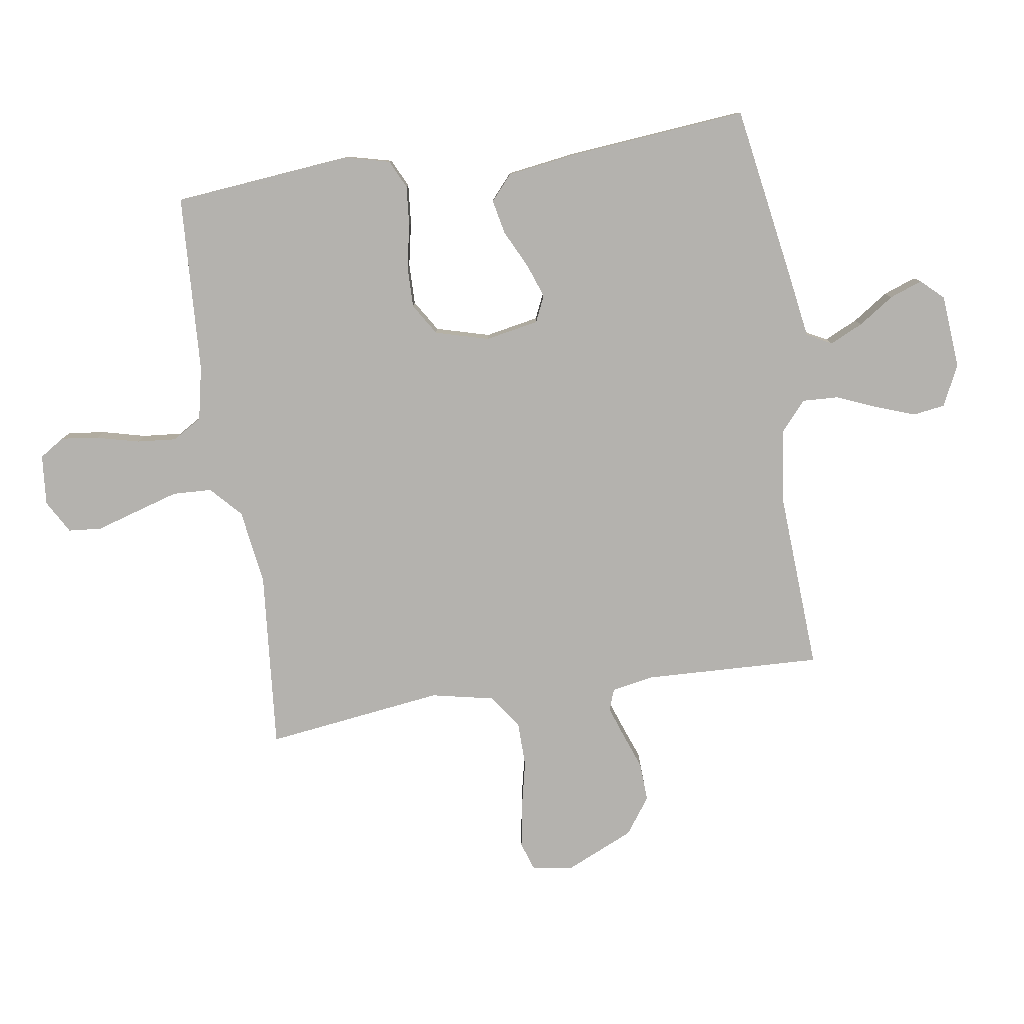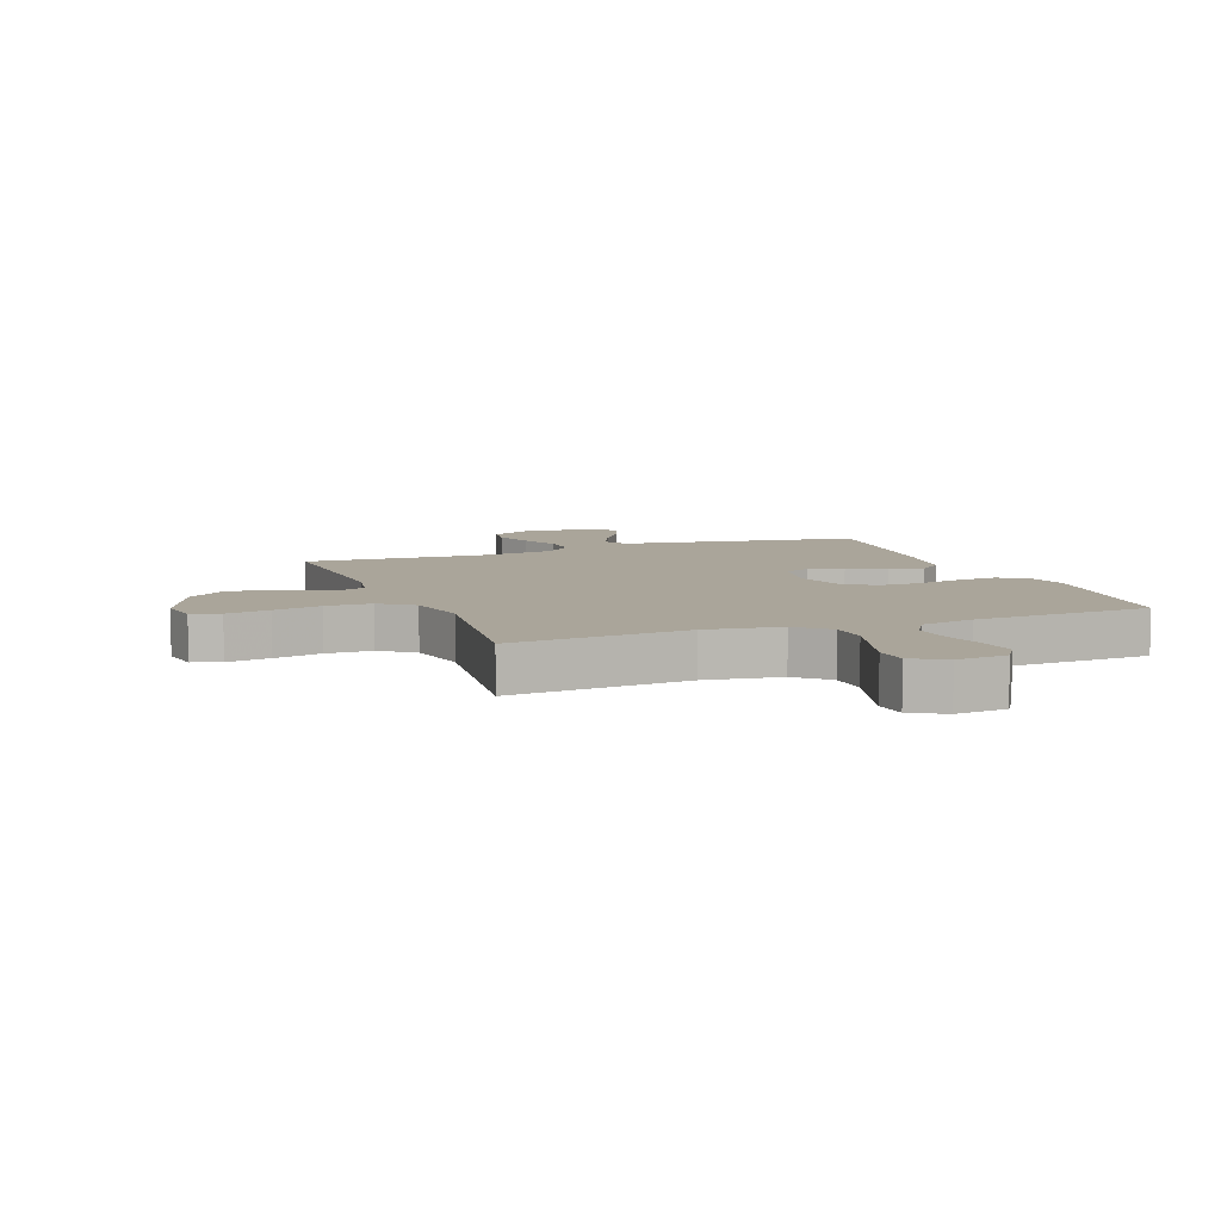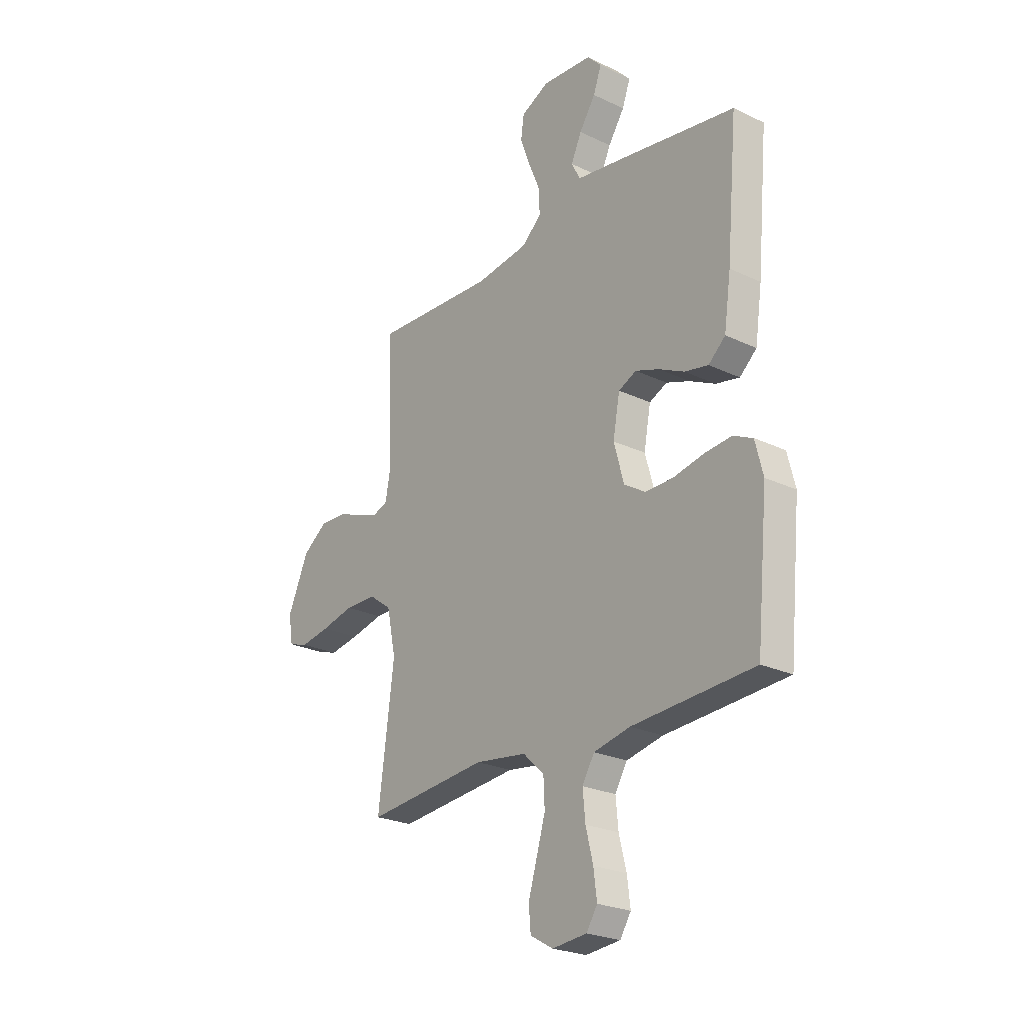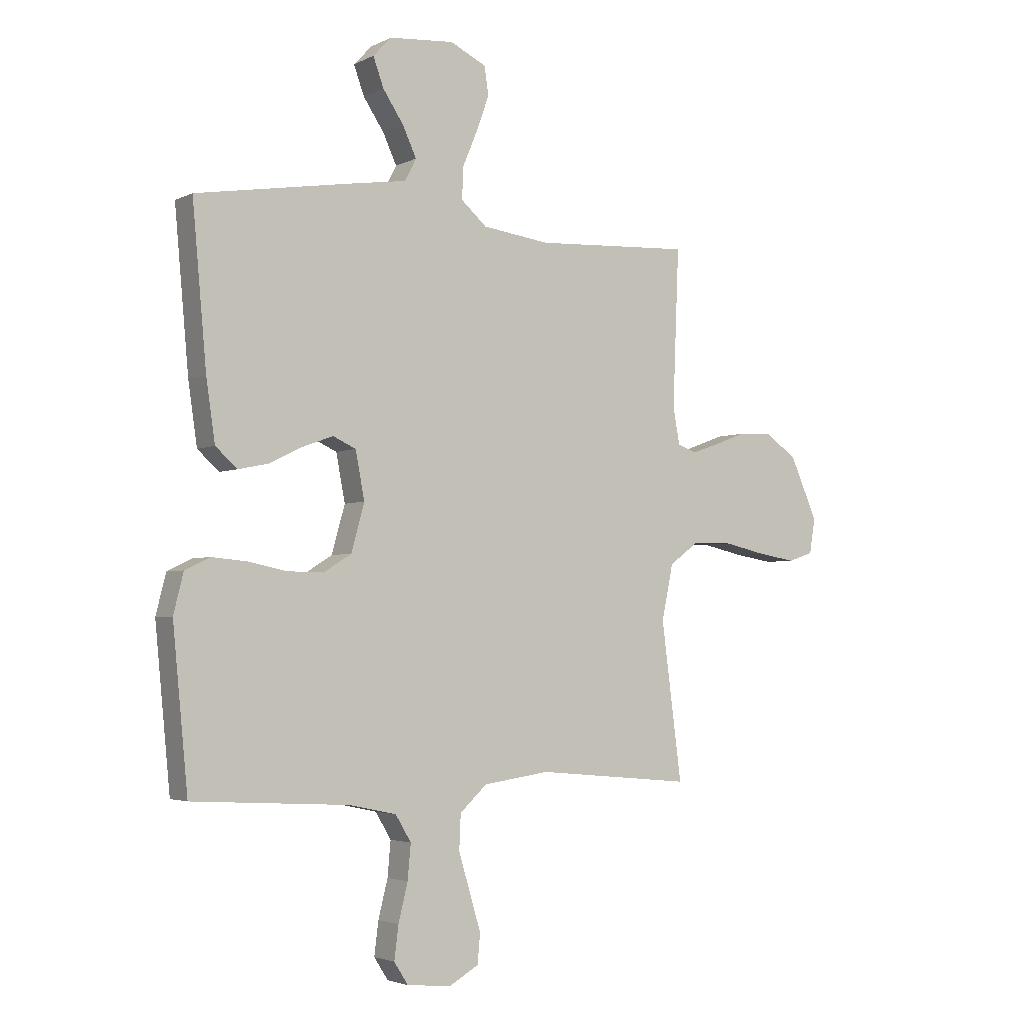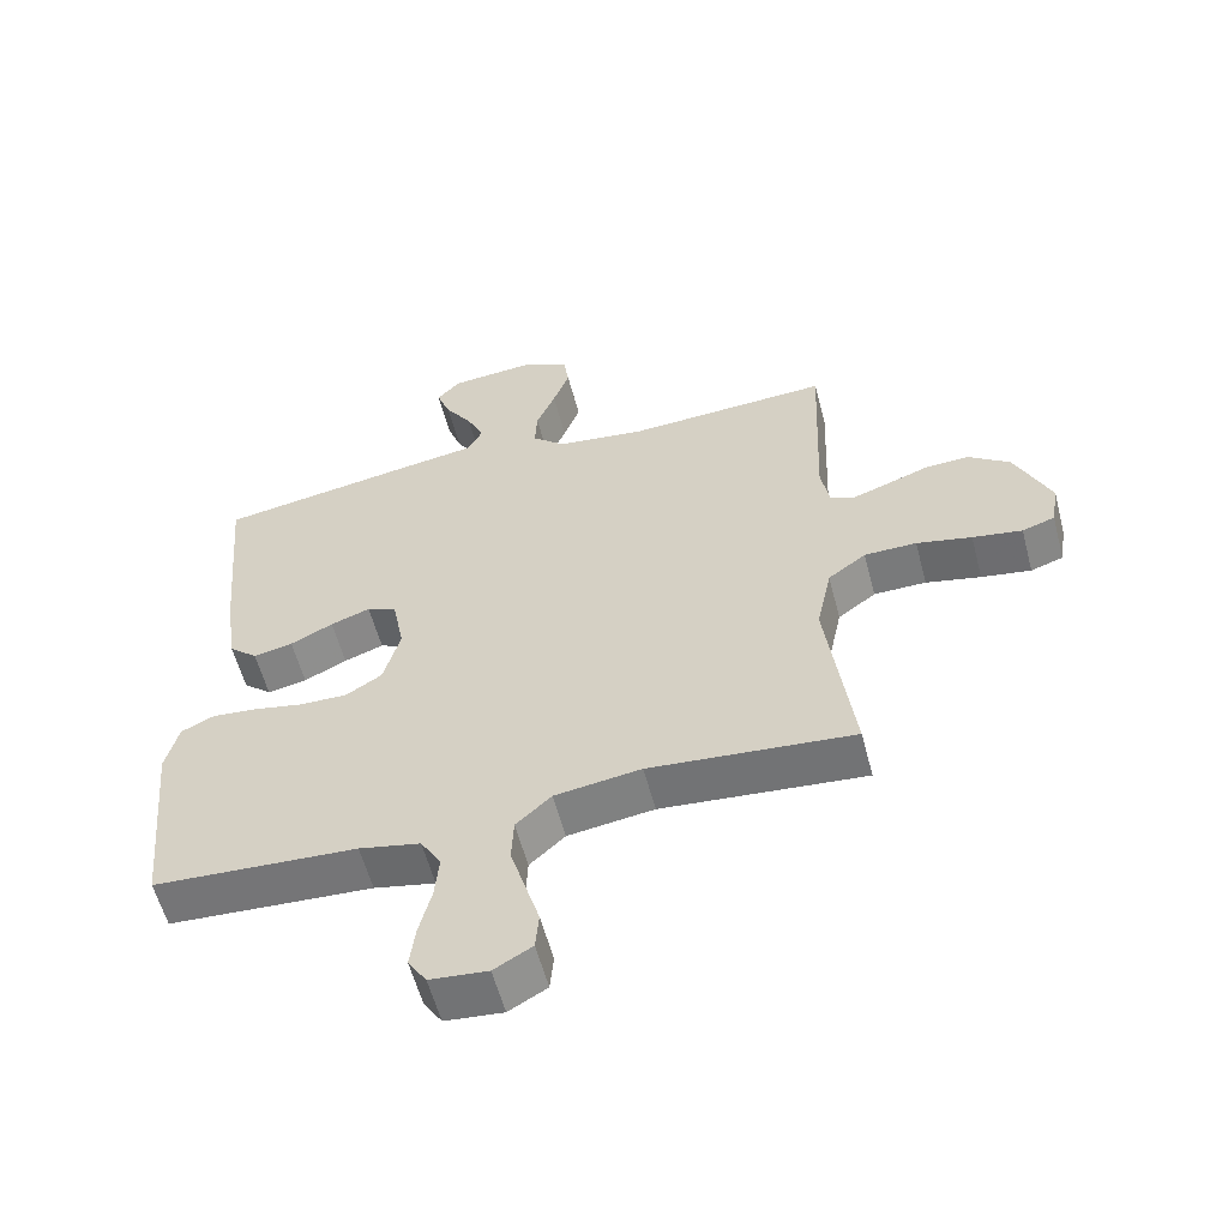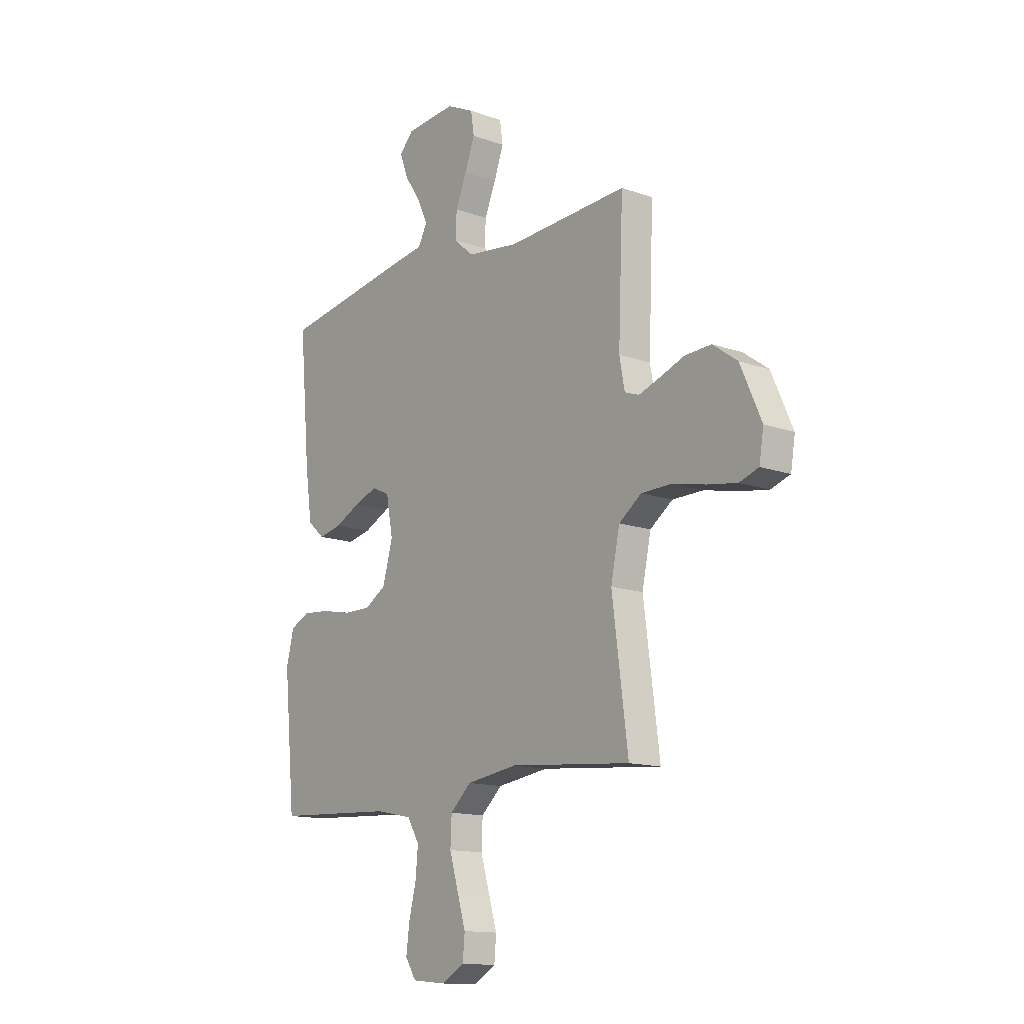
<metadata>
{"format":"obj","ext":"obj","renderer":"f3d","projection":"perspective","resolution":1024,"background":"white","views":[{"elev":-79.7,"azim":-81.3,"up":"+Y"},{"elev":7.7,"azim":159.2,"up":"+Y"},{"elev":-24.4,"azim":-128.1,"up":"+Z"},{"elev":-3.3,"azim":-32.7,"up":"+Z"},{"elev":-57.8,"azim":14.7,"up":"+Z"},{"elev":-13.8,"azim":51.5,"up":"+Z"}]}
</metadata>
<code>
v -0.5 0.07 0.5
v -0.2 0.07 0.549
v -0.095 0.07 0.565
v -0.073 0.07 0.607
v -0.099 0.07 0.663
v -0.139 0.07 0.723
v -0.159 0.07 0.778
v -0.124 0.07 0.815
v 0 0.07 0.825
v 0.069 0.07 0.792
v 0.077 0.07 0.738
v 0.053 0.07 0.672
v 0.025 0.07 0.605
v 0.022 0.07 0.544
v 0.071 0.07 0.501
v 0.2 0.07 0.484
v 0.5 0.07 0.5
v 0.488 0.07 0.2
v 0.501 0.07 0.13
v 0.537 0.07 0.117
v 0.589 0.07 0.135
v 0.651 0.07 0.158
v 0.716 0.07 0.161
v 0.777 0.07 0.117
v 0.829 0.07 0
v 0.818 0.07 -0.067
v 0.77 0.07 -0.083
v 0.697 0.07 -0.071
v 0.616 0.07 -0.053
v 0.539 0.07 -0.054
v 0.483 0.07 -0.095
v 0.461 0.07 -0.2
v 0.5 0.07 -0.5
v 0.2 0.07 -0.473
v 0.073 0.07 -0.491
v 0.021 0.07 -0.539
v 0.018 0.07 -0.605
v 0.04 0.07 -0.679
v 0.061 0.07 -0.749
v 0.056 0.07 -0.805
v 0 0.07 -0.837
v -0.085 0.07 -0.829
v -0.112 0.07 -0.787
v -0.104 0.07 -0.724
v -0.086 0.07 -0.652
v -0.08 0.07 -0.586
v -0.11 0.07 -0.536
v -0.2 0.07 -0.517
v -0.5 0.07 -0.5
v -0.529 0.07 -0.2
v -0.51 0.07 -0.124
v -0.462 0.07 -0.101
v -0.395 0.07 -0.107
v -0.321 0.07 -0.122
v -0.252 0.07 -0.123
v -0.199 0.07 -0.09
v -0.174 0.07 0
v -0.191 0.07 0.09
v -0.235 0.07 0.11
v -0.293 0.07 0.089
v -0.356 0.07 0.058
v -0.414 0.07 0.046
v -0.456 0.07 0.083
v -0.473 0.07 0.2
v -0.5 0 0.5
v -0.2 0 0.549
v -0.095 0 0.565
v -0.073 0 0.607
v -0.099 0 0.663
v -0.139 0 0.723
v -0.159 0 0.778
v -0.124 0 0.815
v 0 0 0.825
v 0.069 0 0.792
v 0.077 0 0.738
v 0.053 0 0.672
v 0.025 0 0.605
v 0.022 0 0.544
v 0.071 0 0.501
v 0.2 0 0.484
v 0.5 0 0.5
v 0.488 0 0.2
v 0.501 0 0.13
v 0.537 0 0.117
v 0.589 0 0.135
v 0.651 0 0.158
v 0.716 0 0.161
v 0.777 0 0.117
v 0.829 0 0
v 0.818 0 -0.067
v 0.77 0 -0.083
v 0.697 0 -0.071
v 0.616 0 -0.053
v 0.539 0 -0.054
v 0.483 0 -0.095
v 0.461 0 -0.2
v 0.5 0 -0.5
v 0.2 0 -0.473
v 0.073 0 -0.491
v 0.021 0 -0.539
v 0.018 0 -0.605
v 0.04 0 -0.679
v 0.061 0 -0.749
v 0.056 0 -0.805
v 0 0 -0.837
v -0.085 0 -0.829
v -0.112 0 -0.787
v -0.104 0 -0.724
v -0.086 0 -0.652
v -0.08 0 -0.586
v -0.11 0 -0.536
v -0.2 0 -0.517
v -0.5 0 -0.5
v -0.529 0 -0.2
v -0.51 0 -0.124
v -0.462 0 -0.101
v -0.395 0 -0.107
v -0.321 0 -0.122
v -0.252 0 -0.123
v -0.199 0 -0.09
v -0.174 0 0
v -0.191 0 0.09
v -0.235 0 0.11
v -0.293 0 0.089
v -0.356 0 0.058
v -0.414 0 0.046
v -0.456 0 0.083
v -0.473 0 0.2
f 60 61 62 63
f 59 60 63 64
f 51 52 53 54
f 51 54 55
f 48 49 50 51
f 47 48 51 55
f 46 47 55 56
f 42 43 44 45
f 42 45 46
f 41 42 46
f 38 39 40 41
f 37 38 41 46
f 36 37 46 56
f 32 33 34
f 31 32 34 35
f 26 27 28 29
f 24 25 26 29
f 24 29 30
f 21 22 23 24
f 20 21 24 30
f 19 20 30 31
f 16 17 18
f 15 16 18 19
f 10 11 12 13
f 8 9 10 13
f 8 13 14
f 5 6 7 8
f 4 5 8 14
f 3 4 14 15
f 59 64 1 2
f 58 59 2 3
f 57 58 3 15
f 35 36 56 57
f 31 35 57
f 15 19 31 57
f 127 126 125 124
f 128 127 124 123
f 118 117 116 115
f 119 118 115
f 115 114 113 112
f 119 115 112 111
f 120 119 111 110
f 109 108 107 106
f 110 109 106
f 110 106 105
f 105 104 103 102
f 110 105 102 101
f 120 110 101 100
f 98 97 96
f 99 98 96 95
f 93 92 91 90
f 93 90 89 88
f 94 93 88
f 88 87 86 85
f 94 88 85 84
f 95 94 84 83
f 82 81 80
f 83 82 80 79
f 77 76 75 74
f 77 74 73 72
f 78 77 72
f 72 71 70 69
f 78 72 69 68
f 79 78 68 67
f 66 65 128 123
f 67 66 123 122
f 79 67 122 121
f 121 120 100 99
f 121 99 95
f 121 95 83 79
f 1 65 66 2
f 2 66 67 3
f 3 67 68 4
f 4 68 69 5
f 5 69 70 6
f 6 70 71 7
f 7 71 72 8
f 8 72 73 9
f 9 73 74 10
f 10 74 75 11
f 11 75 76 12
f 12 76 77 13
f 13 77 78 14
f 14 78 79 15
f 15 79 80 16
f 16 80 81 17
f 17 81 82 18
f 18 82 83 19
f 19 83 84 20
f 20 84 85 21
f 21 85 86 22
f 22 86 87 23
f 23 87 88 24
f 24 88 89 25
f 25 89 90 26
f 26 90 91 27
f 27 91 92 28
f 28 92 93 29
f 29 93 94 30
f 30 94 95 31
f 31 95 96 32
f 32 96 97 33
f 33 97 98 34
f 34 98 99 35
f 35 99 100 36
f 36 100 101 37
f 37 101 102 38
f 38 102 103 39
f 39 103 104 40
f 40 104 105 41
f 41 105 106 42
f 42 106 107 43
f 43 107 108 44
f 44 108 109 45
f 45 109 110 46
f 46 110 111 47
f 47 111 112 48
f 48 112 113 49
f 49 113 114 50
f 50 114 115 51
f 51 115 116 52
f 52 116 117 53
f 53 117 118 54
f 54 118 119 55
f 55 119 120 56
f 56 120 121 57
f 57 121 122 58
f 58 122 123 59
f 59 123 124 60
f 60 124 125 61
f 61 125 126 62
f 62 126 127 63
f 63 127 128 64
f 64 128 65 1

</code>
